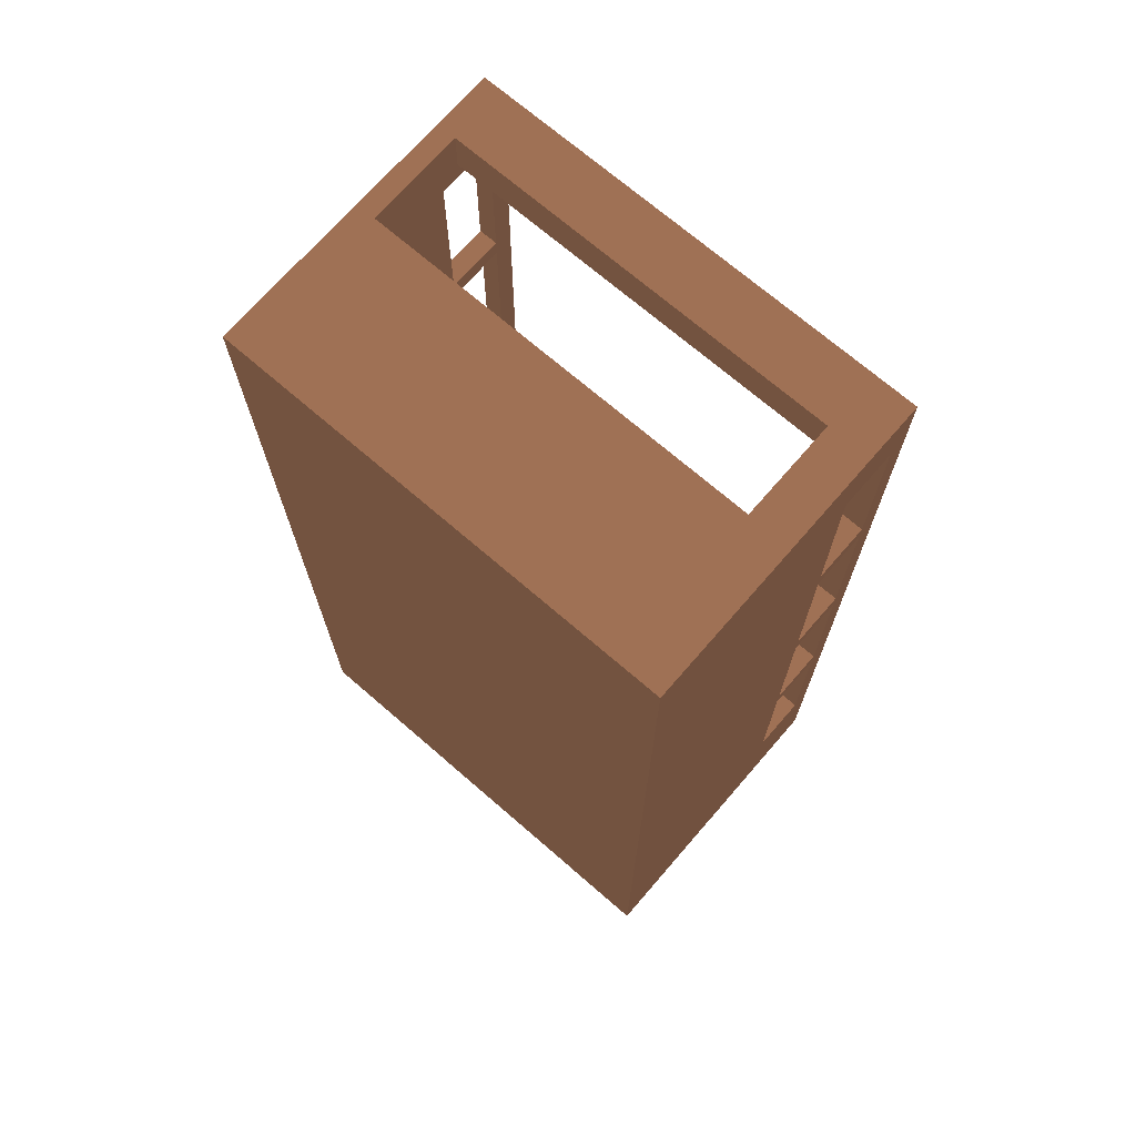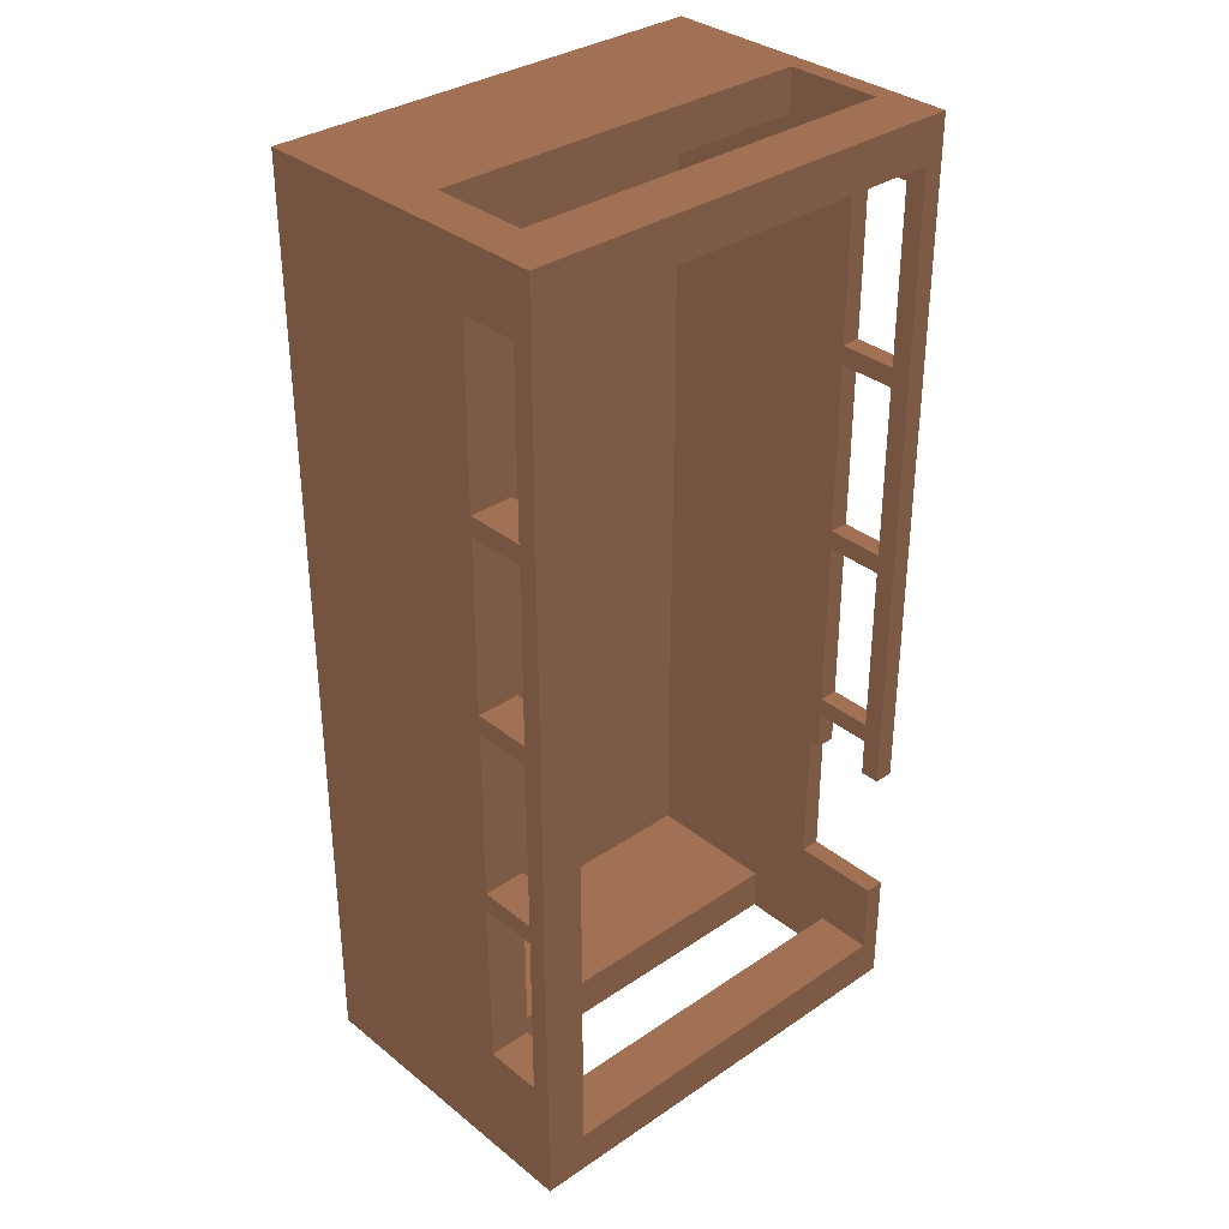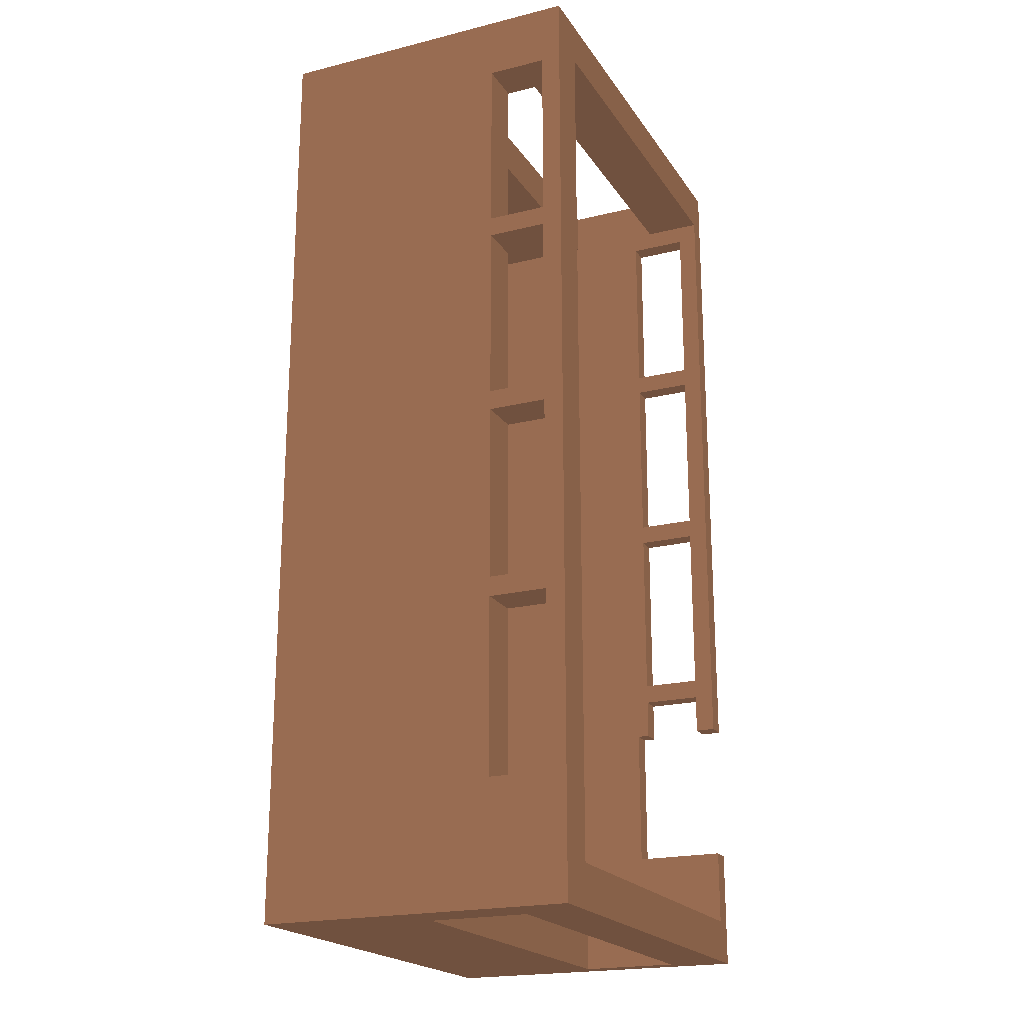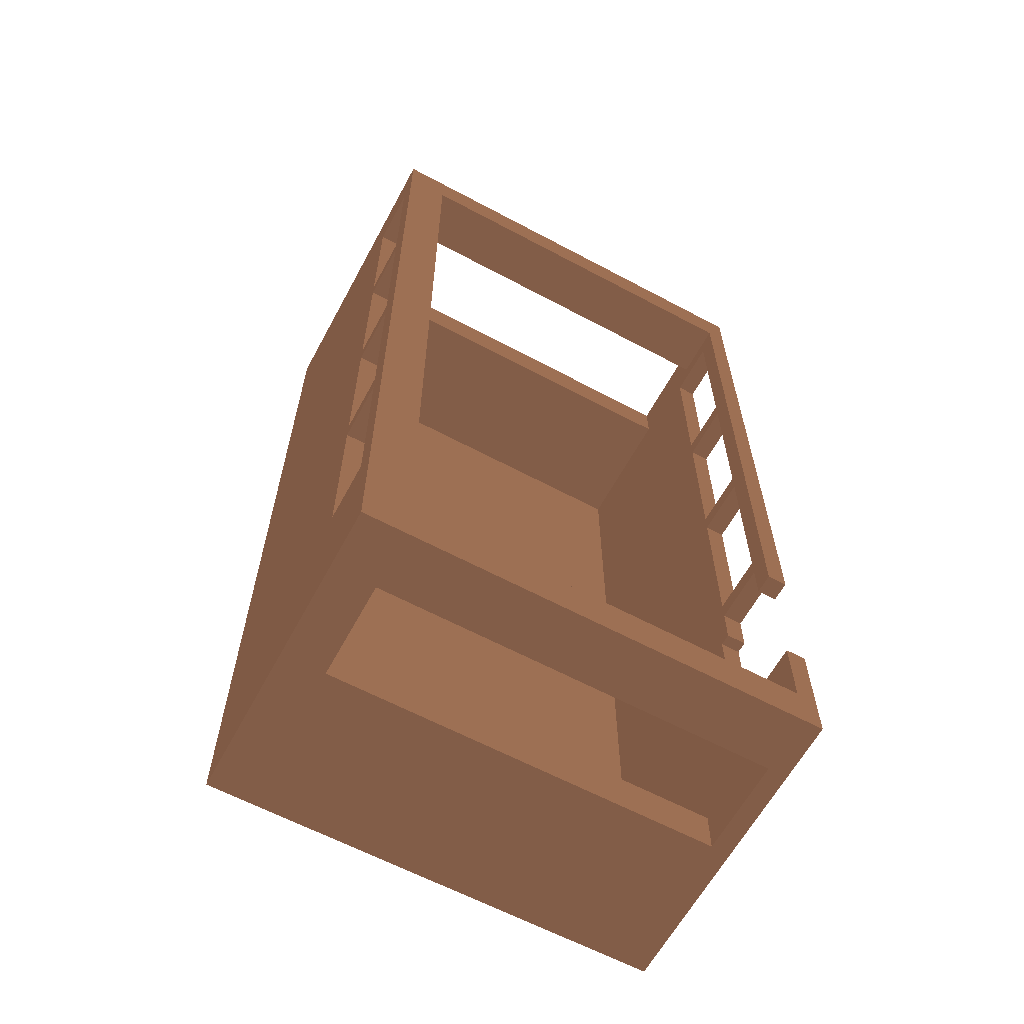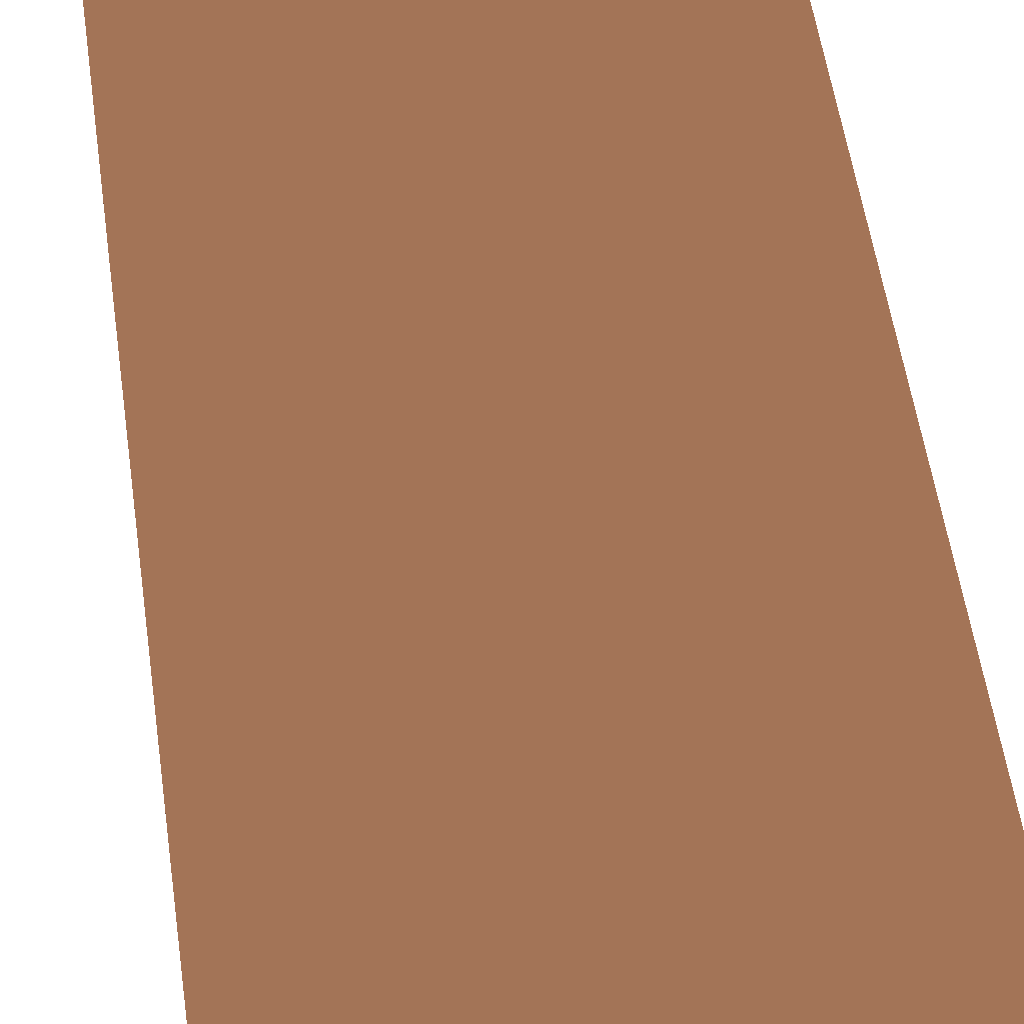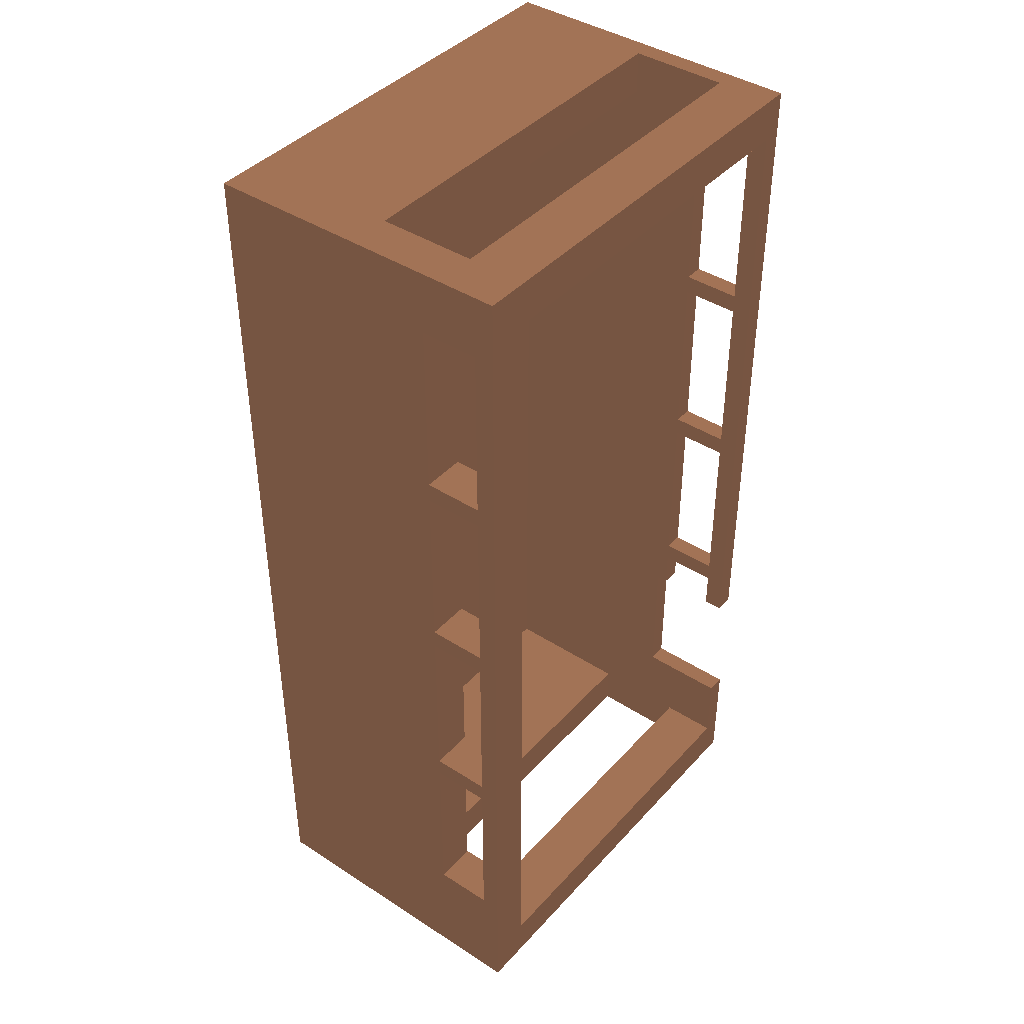
<metadata>
{"format":"obj","ext":"obj","renderer":"f3d","projection":"perspective","resolution":1024,"background":"white","views":[{"elev":70.9,"azim":40.9,"up":"+Y"},{"elev":33.7,"azim":137.3,"up":"+Y"},{"elev":-20.6,"azim":114.2,"up":"+Y"},{"elev":-62.6,"azim":151.6,"up":"+Y"},{"elev":56.8,"azim":171.7,"up":"+Z"},{"elev":41.5,"azim":128.0,"up":"+Y"}]}
</metadata>
<code>
g Body_26_(3)
v 54 40.5 26 0.3333 0.2392 0.1843
v 54 40.5 24.5 0.3333 0.2392 0.1843
v 52.9 40.5 24.5 0.3333 0.2392 0.1843
v 52.9 40.5 26 0.3333 0.2392 0.1843
v 54 45 26 0.3333 0.2392 0.1843
v 52.9 45 26 0.3333 0.2392 0.1843
v 54 45 24.5 0.3333 0.2392 0.1843
v 52.9 45 24.5 0.3333 0.2392 0.1843
v 54 46.6 24 0.3333 0.2392 0.1843
v 54 46.6 32 0.3333 0.2392 0.1843
v 54 40 26 0.3333 0.2392 0.1843
v 54 40 24.5 0.3333 0.2392 0.1843
v 54 35 26 0.3333 0.2392 0.1843
v 54 35.5 26 0.3333 0.2392 0.1843
v 54 35.5 24.5 0.3333 0.2392 0.1843
v 54 35 24.5 0.3333 0.2392 0.1843
v 54 30 26 0.3333 0.2392 0.1843
v 54 30.5 26 0.3333 0.2392 0.1843
v 54 30.5 24.5 0.3333 0.2392 0.1843
v 54 30 24.5 0.3333 0.2392 0.1843
v 54 22.4 32 0.3333 0.2392 0.1843
v 54 25.5 26 0.3333 0.2392 0.1843
v 54 22.4 24 0.3333 0.2392 0.1843
v 54 25.5 24.5 0.3333 0.2392 0.1843
v 52.9 30.5 24.5 0.3333 0.2392 0.1843
v 52.9 30.5 26 0.3333 0.2392 0.1843
v 52.9 35 26 0.3333 0.2392 0.1843
v 52.9 35 24.5 0.3333 0.2392 0.1843
v 52.9 35.5 24.5 0.3333 0.2392 0.1843
v 52.9 35.5 26 0.3333 0.2392 0.1843
v 52.9 40 26 0.3333 0.2392 0.1843
v 52.9 40 24.5 0.3333 0.2392 0.1843
v 52.9 25.5 26 0.3333 0.2392 0.1843
v 52.9 25.5 24.5 0.3333 0.2392 0.1843
v 52.9 30 24.5 0.3333 0.2392 0.1843
v 52.9 30 26 0.3333 0.2392 0.1843
v 42.4 46.6 32 0.3333 0.2392 0.1843
v 42.4 22.4 32 0.3333 0.2392 0.1843
v 52.9 46.6 25.5 0.3333 0.2392 0.1843
v 52.9 46.6 28 0.3333 0.2392 0.1843
v 42.4 46.6 24 0.3333 0.2392 0.1843
v 42.9 46.6 25.5 0.3333 0.2392 0.1843
v 42.9 46.6 28 0.3333 0.2392 0.1843
v 42.9 45.5 28 0.3333 0.2392 0.1843
v 52.9 45.5 28 0.3333 0.2392 0.1843
v 52.9 45.5 25.5 0.3333 0.2392 0.1843
v 42.9 45.5 25.5 0.3333 0.2392 0.1843
v 42.9 45.5 24 0.3333 0.2392 0.1843
v 52.9 45.5 24 0.3333 0.2392 0.1843
v 42.9 45.5 31.5 0.3333 0.2392 0.1843
v 52.9 45.5 31.5 0.3333 0.2392 0.1843
v 52.9 23.5 31.5 0.3333 0.2392 0.1843
v 42.9 23.5 31.5 0.3333 0.2392 0.1843
v 52.9 23.5 28 0.3333 0.2392 0.1843
v 42.9 23.5 28 0.3333 0.2392 0.1843
v 52.9 22.4 28 0.3333 0.2392 0.1843
v 42.9 22.4 28 0.3333 0.2392 0.1843
v 42.4 22.4 24 0.3333 0.2392 0.1843
v 42.9 22.4 25.5 0.3333 0.2392 0.1843
v 52.9 22.4 25.5 0.3333 0.2392 0.1843
v 52.9 23.5 24 0.3333 0.2392 0.1843
v 52.9 23.5 25.5 0.3333 0.2392 0.1843
v 42.9 23.5 25.5 0.3333 0.2392 0.1843
v 42.9 23.5 24 0.3333 0.2392 0.1843
v 42.4 29 24 0.3333 0.2392 0.1843
v 42.4 25.4 24 0.3333 0.2392 0.1843
v 42.9 25.4 24 0.3333 0.2392 0.1843
v 42.9 29 24 0.3333 0.2392 0.1843
v 42.4 25.4 26.3 0.3333 0.2392 0.1843
v 42.9 25.4 26.3 0.3333 0.2392 0.1843
v 42.9 29 24.5 0.3333 0.2392 0.1843
v 42.4 29 24.5 0.3333 0.2392 0.1843
v 42.9 30 24.5 0.3333 0.2392 0.1843
v 42.4 30 24.5 0.3333 0.2392 0.1843
v 42.9 30 26 0.3333 0.2392 0.1843
v 42.4 30 26 0.3333 0.2392 0.1843
v 42.9 29 26 0.3333 0.2392 0.1843
v 42.4 29 26 0.3333 0.2392 0.1843
v 42.4 29 26.3 0.3333 0.2392 0.1843
v 42.9 29 26.3 0.3333 0.2392 0.1843
v 42.9 45 26 0.3333 0.2392 0.1843
v 42.9 45 24.5 0.3333 0.2392 0.1843
v 42.9 40 26 0.3333 0.2392 0.1843
v 42.9 40.5 26 0.3333 0.2392 0.1843
v 42.9 40.5 24.5 0.3333 0.2392 0.1843
v 42.9 40 24.5 0.3333 0.2392 0.1843
v 42.9 35 26 0.3333 0.2392 0.1843
v 42.9 35.5 26 0.3333 0.2392 0.1843
v 42.9 35.5 24.5 0.3333 0.2392 0.1843
v 42.9 35 24.5 0.3333 0.2392 0.1843
v 42.9 30.5 26 0.3333 0.2392 0.1843
v 42.9 30.5 24.5 0.3333 0.2392 0.1843
v 42.4 45 24.5 0.3333 0.2392 0.1843
v 42.4 45 26 0.3333 0.2392 0.1843
v 42.4 40 24.5 0.3333 0.2392 0.1843
v 42.4 40.5 24.5 0.3333 0.2392 0.1843
v 42.4 40.5 26 0.3333 0.2392 0.1843
v 42.4 40 26 0.3333 0.2392 0.1843
v 42.4 35 24.5 0.3333 0.2392 0.1843
v 42.4 35.5 24.5 0.3333 0.2392 0.1843
v 42.4 35.5 26 0.3333 0.2392 0.1843
v 42.4 35 26 0.3333 0.2392 0.1843
v 42.4 30.5 26 0.3333 0.2392 0.1843
v 42.4 30.5 24.5 0.3333 0.2392 0.1843
f 1 2 3
f 3 4 1
f 5 1 4
f 4 6 5
f 7 5 6
f 6 8 7
f 2 7 8
f 8 3 2
f 9 10 5
f 10 11 1
f 1 5 10
f 2 1 11
f 11 12 2
f 9 7 2
f 2 12 9
f 10 13 14
f 14 11 10
f 15 14 13
f 13 16 15
f 9 12 15
f 15 16 9
f 10 17 18
f 18 13 10
f 19 18 17
f 17 20 19
f 9 16 19
f 19 20 9
f 21 22 17
f 17 10 21
f 23 24 22
f 22 21 23
f 23 9 20
f 20 24 23
f 5 7 9
f 18 19 25
f 25 26 18
f 13 18 26
f 26 27 13
f 16 13 27
f 27 28 16
f 19 16 28
f 28 25 19
f 14 15 29
f 29 30 14
f 11 14 30
f 30 31 11
f 12 11 31
f 31 32 12
f 15 12 32
f 32 29 15
f 33 22 24
f 24 34 33
f 34 24 20
f 20 35 34
f 36 17 22
f 22 33 36
f 35 20 17
f 17 36 35
f 37 38 21
f 21 10 37
f 9 39 40
f 41 42 39
f 41 37 43
f 37 10 40
f 39 9 41
f 40 43 37
f 43 42 41
f 40 10 9
f 44 43 40
f 40 45 44
f 46 39 42
f 42 47 46
f 48 49 46
f 46 47 48
f 50 44 45
f 45 51 50
f 51 52 53
f 53 50 51
f 53 52 54
f 54 55 53
f 54 56 57
f 57 55 54
f 23 21 56
f 38 57 56
f 58 59 57
f 58 23 60
f 56 21 38
f 60 59 58
f 57 38 58
f 56 60 23
f 61 28 29
f 29 32 61
f 32 3 61
f 61 25 28
f 61 35 25
f 28 27 30
f 51 31 30
f 61 34 35
f 35 36 26
f 51 27 26
f 30 27 51
f 56 54 62
f 26 36 51
f 32 4 3
f 54 33 62
f 62 33 34
f 8 6 46
f 40 39 46
f 30 29 28
f 34 61 62
f 52 36 33
f 46 6 40
f 49 61 3
f 62 60 56
f 52 51 36
f 4 51 45
f 3 8 49
f 33 54 52
f 45 6 4
f 26 25 35
f 4 31 51
f 4 32 31
f 46 49 8
f 45 40 6
f 63 59 60
f 60 62 63
f 64 63 62
f 62 61 64
f 65 41 48
f 41 9 49
f 49 48 41
f 9 23 61
f 61 49 9
f 58 64 61
f 61 23 58
f 66 67 64
f 64 58 66
f 48 68 65
f 67 66 69
f 69 70 67
f 65 68 71
f 71 72 65
f 73 74 72
f 72 71 73
f 75 76 74
f 74 73 75
f 77 78 76
f 76 75 77
f 70 69 79
f 79 80 70
f 80 79 78
f 78 77 80
f 43 81 47
f 47 81 82
f 50 83 84
f 81 43 44
f 82 48 47
f 44 84 81
f 84 44 50
f 85 84 83
f 83 86 85
f 48 82 85
f 85 86 48
f 50 87 88
f 88 83 50
f 89 88 87
f 87 90 89
f 48 86 89
f 89 90 48
f 50 75 91
f 91 87 50
f 92 91 75
f 57 59 63
f 53 55 70
f 75 73 92
f 48 90 92
f 67 70 63
f 63 55 57
f 80 77 75
f 70 80 53
f 68 48 73
f 92 73 48
f 63 70 55
f 80 50 53
f 47 42 43
f 75 50 80
f 63 64 67
f 73 71 68
f 41 93 94
f 41 95 96
f 96 93 41
f 97 96 95
f 95 98 97
f 37 94 97
f 97 98 37
f 41 99 100
f 100 95 41
f 101 100 99
f 99 102 101
f 37 98 101
f 79 103 76
f 74 76 103
f 101 102 37
f 65 104 99
f 103 104 74
f 65 72 74
f 99 41 65
f 74 104 65
f 58 38 69
f 38 37 79
f 76 78 79
f 37 102 103
f 79 69 38
f 103 79 37
f 94 37 41
f 69 66 58
f 93 96 85
f 85 82 93
f 94 93 82
f 82 81 94
f 97 94 81
f 81 84 97
f 96 97 84
f 84 85 96
f 99 104 92
f 92 90 99
f 102 99 90
f 90 87 102
f 103 102 87
f 87 91 103
f 104 103 91
f 91 92 104
f 95 100 89
f 89 86 95
f 98 95 86
f 86 83 98
f 101 98 83
f 83 88 101
f 100 101 88
f 88 89 100

</code>
